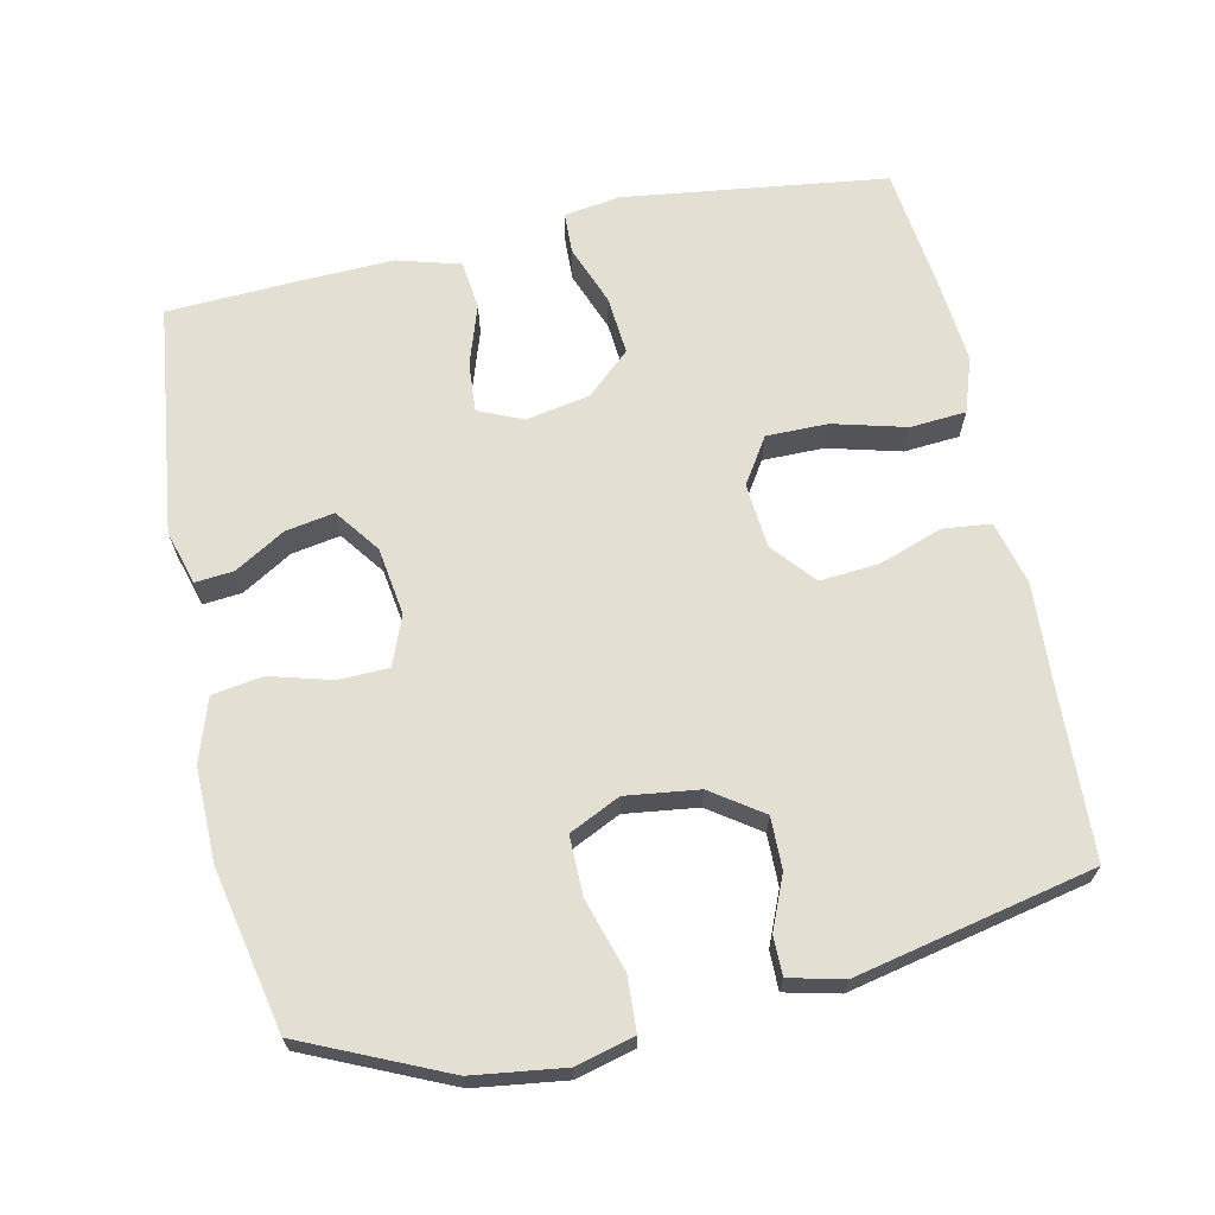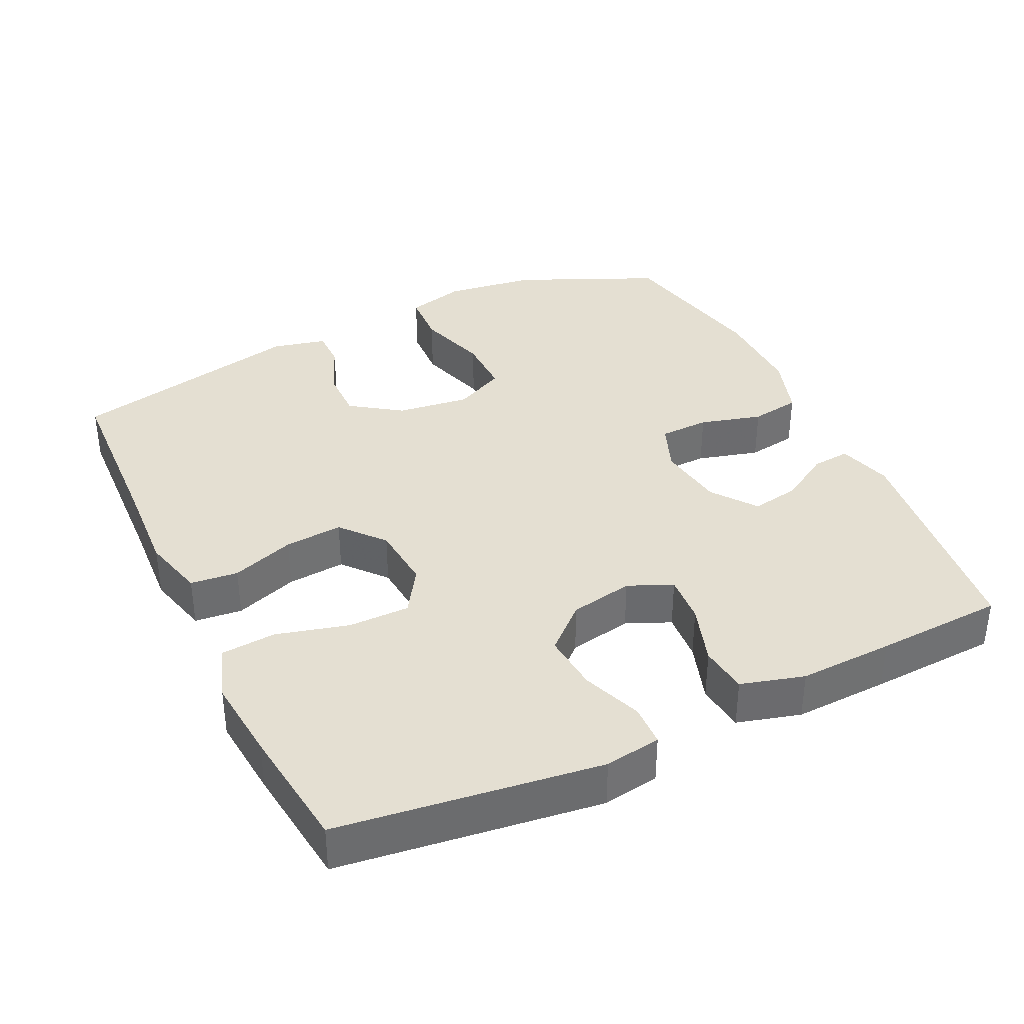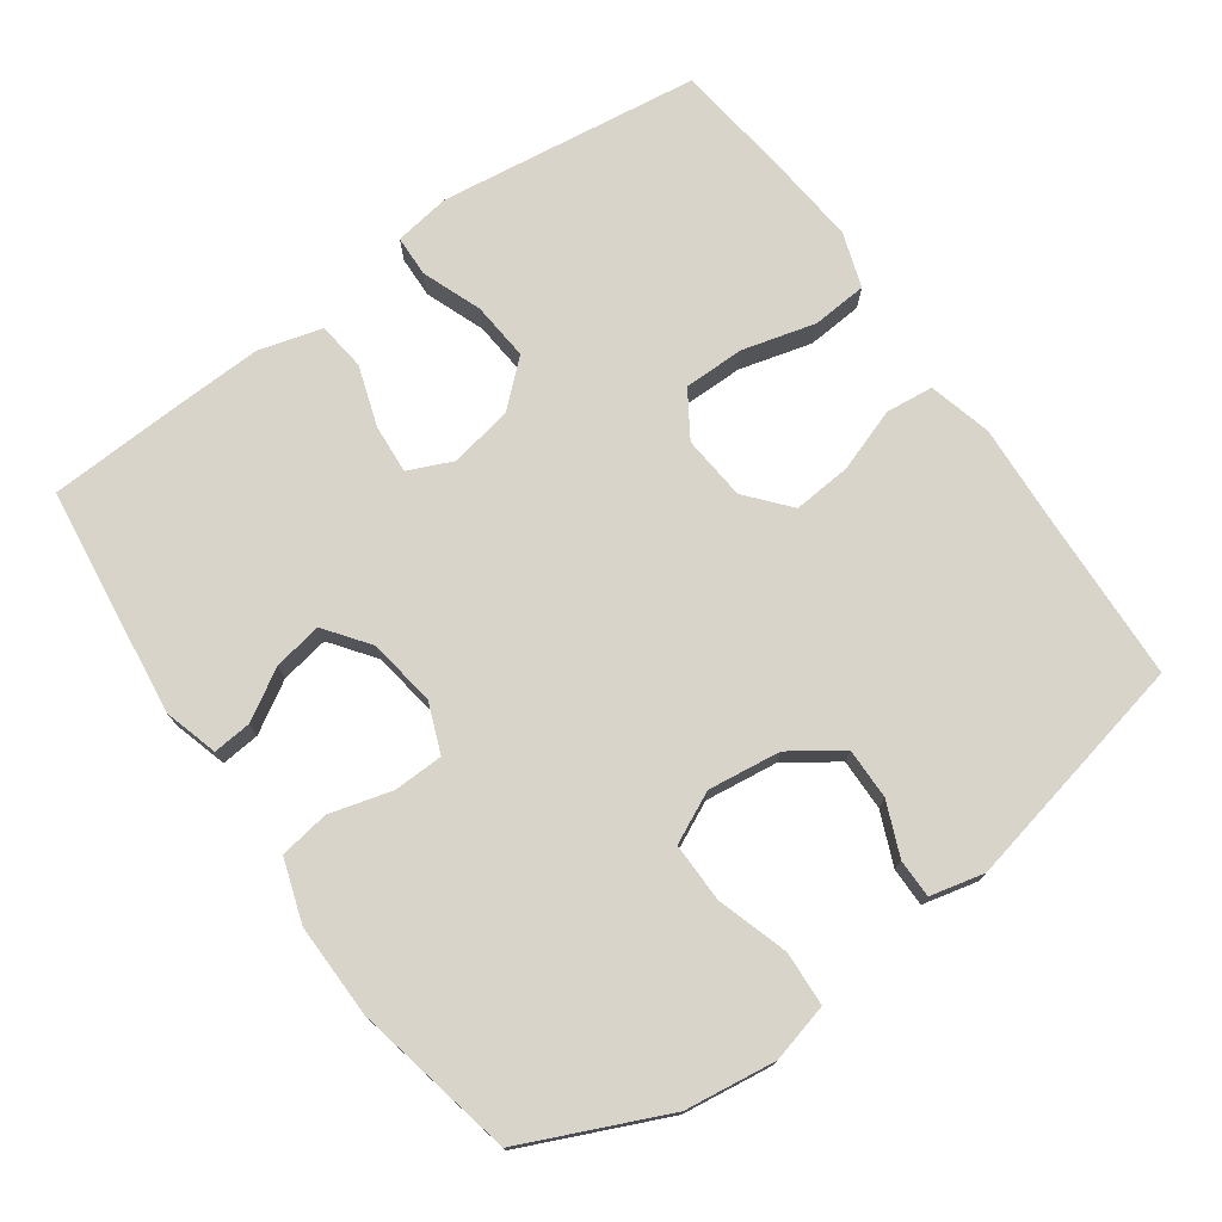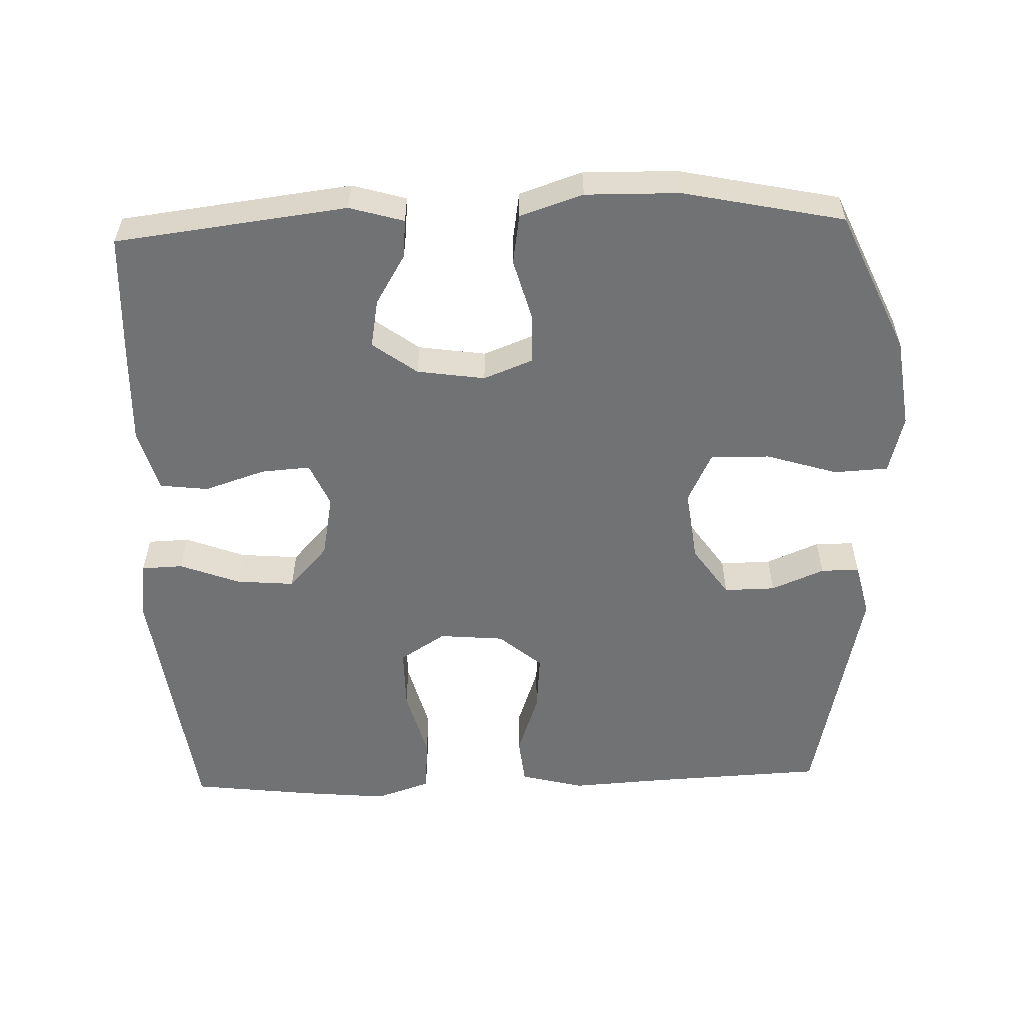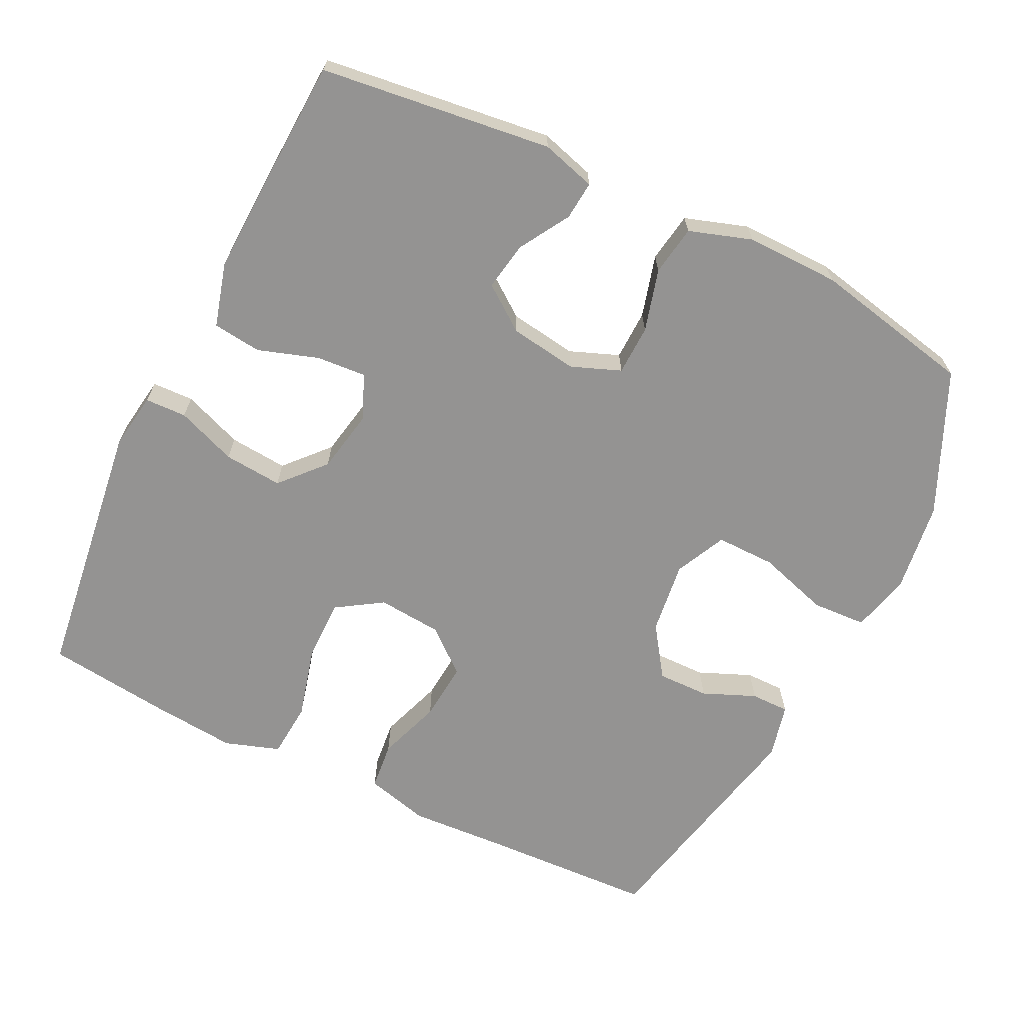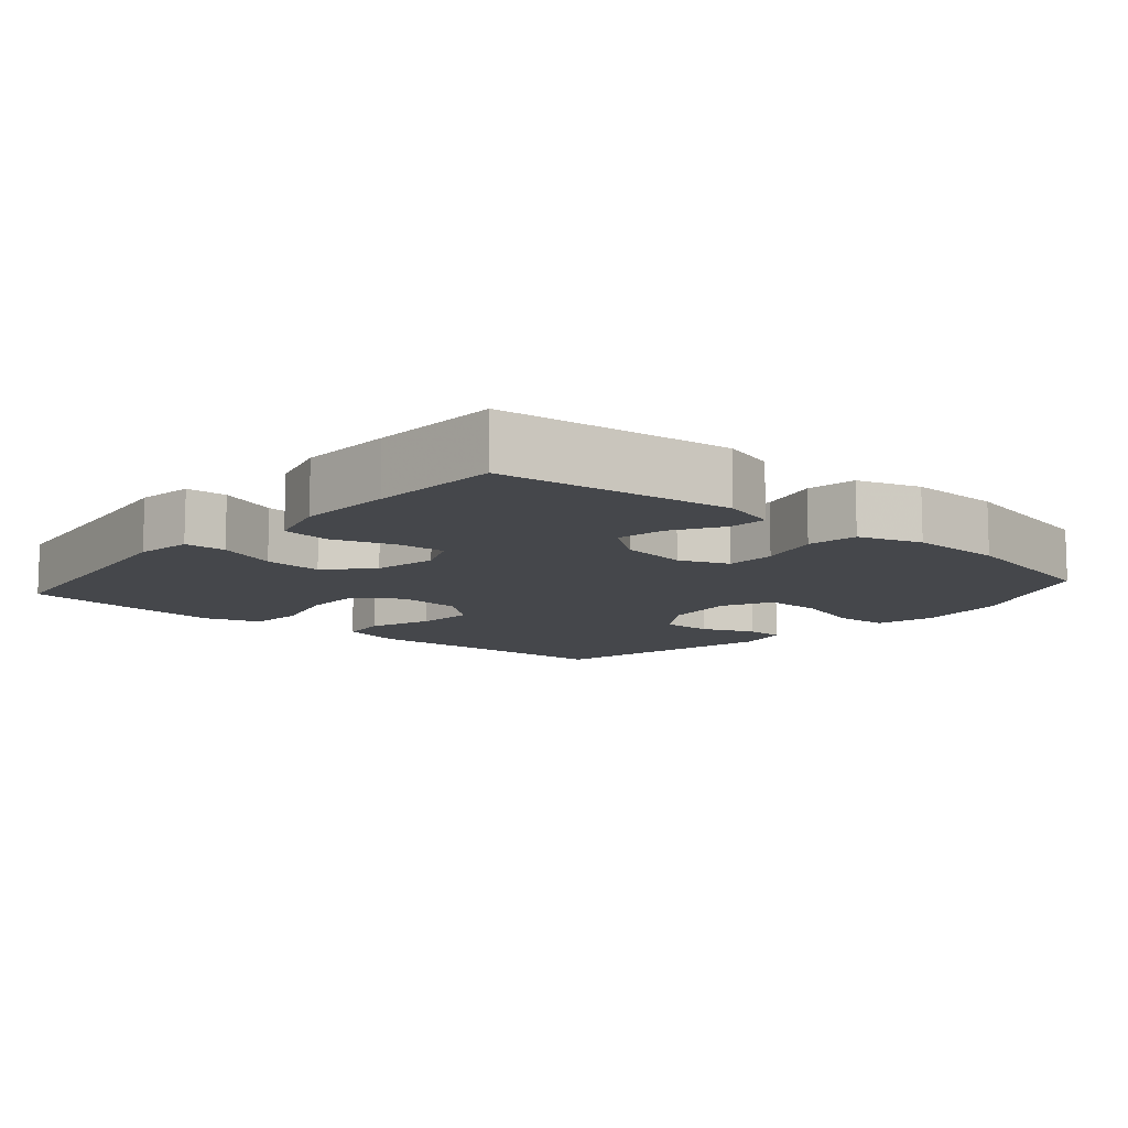
<metadata>
{"format":"obj","ext":"obj","renderer":"f3d","projection":"perspective","resolution":1024,"background":"white","views":[{"elev":66.8,"azim":-102.1,"up":"+Y"},{"elev":37.0,"azim":64.4,"up":"+Y"},{"elev":74.8,"azim":-125.4,"up":"+Y"},{"elev":-55.5,"azim":-178.1,"up":"+Y"},{"elev":-66.8,"azim":153.9,"up":"+Y"},{"elev":-10.5,"azim":139.2,"up":"+Y"}]}
</metadata>
<code>
v 0.5 0.07 -0.5
v 0.176 0.07 -0.54
v 0.1 0.07 -0.518
v 0.105 0.07 -0.464
v 0.147 0.07 -0.394
v 0.159 0.07 -0.326
v 0.097 0.07 -0.28
v 0.002 0.07 -0.266
v -0.067 0.07 -0.293
v -0.069 0.07 -0.363
v -0.045 0.07 -0.45
v -0.056 0.07 -0.52
v -0.144 0.07 -0.549
v -0.275 0.07 -0.547
v -0.5 0.07 -0.5
v -0.589 0.07 -0.301
v -0.606 0.07 -0.174
v -0.585 0.07 -0.092
v -0.509 0.07 -0.088
v -0.409 0.07 -0.119
v -0.326 0.07 -0.12
v -0.292 0.07 -0.049
v -0.305 0.07 0.053
v -0.354 0.07 0.124
v -0.426 0.07 0.123
v -0.5 0.07 0.092
v -0.554 0.07 0.092
v -0.572 0.07 0.168
v -0.5 0.07 0.5
v -0.256 0.07 0.511
v -0.122 0.07 0.519
v -0.033 0.07 0.496
v -0.026 0.07 0.429
v -0.057 0.07 0.34
v -0.064 0.07 0.258
v -0.004 0.07 0.207
v 0.087 0.07 0.199
v 0.151 0.07 0.24
v 0.151 0.07 0.326
v 0.124 0.07 0.428
v 0.13 0.07 0.506
v 0.207 0.07 0.532
v 0.325 0.07 0.521
v 0.5 0.07 0.5
v 0.548 0.07 0.132
v 0.536 0.07 0.053
v 0.478 0.07 0.051
v 0.394 0.07 0.083
v 0.312 0.07 0.09
v 0.257 0.07 0.029
v 0.24 0.07 -0.06
v 0.267 0.07 -0.122
v 0.336 0.07 -0.117
v 0.421 0.07 -0.089
v 0.489 0.07 -0.097
v 0.514 0.07 -0.186
v 0.509 0.07 -0.319
v 0.5 0 -0.5
v 0.176 0 -0.54
v 0.1 0 -0.518
v 0.105 0 -0.464
v 0.147 0 -0.394
v 0.159 0 -0.326
v 0.097 0 -0.28
v 0.002 0 -0.266
v -0.067 0 -0.293
v -0.069 0 -0.363
v -0.045 0 -0.45
v -0.056 0 -0.52
v -0.144 0 -0.549
v -0.275 0 -0.547
v -0.5 0 -0.5
v -0.589 0 -0.301
v -0.606 0 -0.174
v -0.585 0 -0.092
v -0.509 0 -0.088
v -0.409 0 -0.119
v -0.326 0 -0.12
v -0.292 0 -0.049
v -0.305 0 0.053
v -0.354 0 0.124
v -0.426 0 0.123
v -0.5 0 0.092
v -0.554 0 0.092
v -0.572 0 0.168
v -0.5 0 0.5
v -0.256 0 0.511
v -0.122 0 0.519
v -0.033 0 0.496
v -0.026 0 0.429
v -0.057 0 0.34
v -0.064 0 0.258
v -0.004 0 0.207
v 0.087 0 0.199
v 0.151 0 0.24
v 0.151 0 0.326
v 0.124 0 0.428
v 0.13 0 0.506
v 0.207 0 0.532
v 0.325 0 0.521
v 0.5 0 0.5
v 0.548 0 0.132
v 0.536 0 0.053
v 0.478 0 0.051
v 0.394 0 0.083
v 0.312 0 0.09
v 0.257 0 0.029
v 0.24 0 -0.06
v 0.267 0 -0.122
v 0.336 0 -0.117
v 0.421 0 -0.089
v 0.489 0 -0.097
v 0.514 0 -0.186
v 0.509 0 -0.319
f 3 4 5
f 2 3 5
f 1 2 5
f 57 1 5
f 56 57 5
f 55 56 5
f 54 55 5
f 53 54 5
f 52 53 5 6
f 51 52 6 7
f 50 51 7 8
f 46 47 48
f 45 46 48
f 44 45 48
f 43 44 48
f 42 43 48
f 41 42 48
f 40 41 48
f 39 40 48
f 38 39 48 49
f 37 38 49 50
f 32 33 34
f 31 32 34
f 30 31 34
f 29 30 34
f 28 29 34
f 27 28 34
f 26 27 34
f 25 26 34
f 24 25 34 35
f 23 24 35 36
f 18 19 20
f 17 18 20
f 16 17 20
f 15 16 20
f 14 15 20
f 13 14 20
f 12 13 20
f 11 12 20
f 10 11 20
f 9 10 20 21
f 50 8 9
f 37 50 9
f 36 37 9
f 23 36 9
f 22 23 9
f 9 21 22
f 62 61 60
f 62 60 59
f 62 59 58
f 62 58 114
f 62 114 113
f 62 113 112
f 62 112 111
f 62 111 110
f 63 62 110 109
f 64 63 109 108
f 65 64 108 107
f 105 104 103
f 105 103 102
f 105 102 101
f 105 101 100
f 105 100 99
f 105 99 98
f 105 98 97
f 105 97 96
f 106 105 96 95
f 107 106 95 94
f 91 90 89
f 91 89 88
f 91 88 87
f 91 87 86
f 91 86 85
f 91 85 84
f 91 84 83
f 91 83 82
f 92 91 82 81
f 93 92 81 80
f 77 76 75
f 77 75 74
f 77 74 73
f 77 73 72
f 77 72 71
f 77 71 70
f 77 70 69
f 77 69 68
f 77 68 67
f 78 77 67 66
f 66 65 107
f 66 107 94
f 66 94 93
f 66 93 80
f 66 80 79
f 79 78 66
f 1 58 59 2
f 2 59 60 3
f 3 60 61 4
f 4 61 62 5
f 5 62 63 6
f 6 63 64 7
f 7 64 65 8
f 8 65 66 9
f 9 66 67 10
f 10 67 68 11
f 11 68 69 12
f 12 69 70 13
f 13 70 71 14
f 14 71 72 15
f 15 72 73 16
f 16 73 74 17
f 17 74 75 18
f 18 75 76 19
f 19 76 77 20
f 20 77 78 21
f 21 78 79 22
f 22 79 80 23
f 23 80 81 24
f 24 81 82 25
f 25 82 83 26
f 26 83 84 27
f 27 84 85 28
f 28 85 86 29
f 29 86 87 30
f 30 87 88 31
f 31 88 89 32
f 32 89 90 33
f 33 90 91 34
f 34 91 92 35
f 35 92 93 36
f 36 93 94 37
f 37 94 95 38
f 38 95 96 39
f 39 96 97 40
f 40 97 98 41
f 41 98 99 42
f 42 99 100 43
f 43 100 101 44
f 44 101 102 45
f 45 102 103 46
f 46 103 104 47
f 47 104 105 48
f 48 105 106 49
f 49 106 107 50
f 50 107 108 51
f 51 108 109 52
f 52 109 110 53
f 53 110 111 54
f 54 111 112 55
f 55 112 113 56
f 56 113 114 57
f 57 114 58 1

</code>
